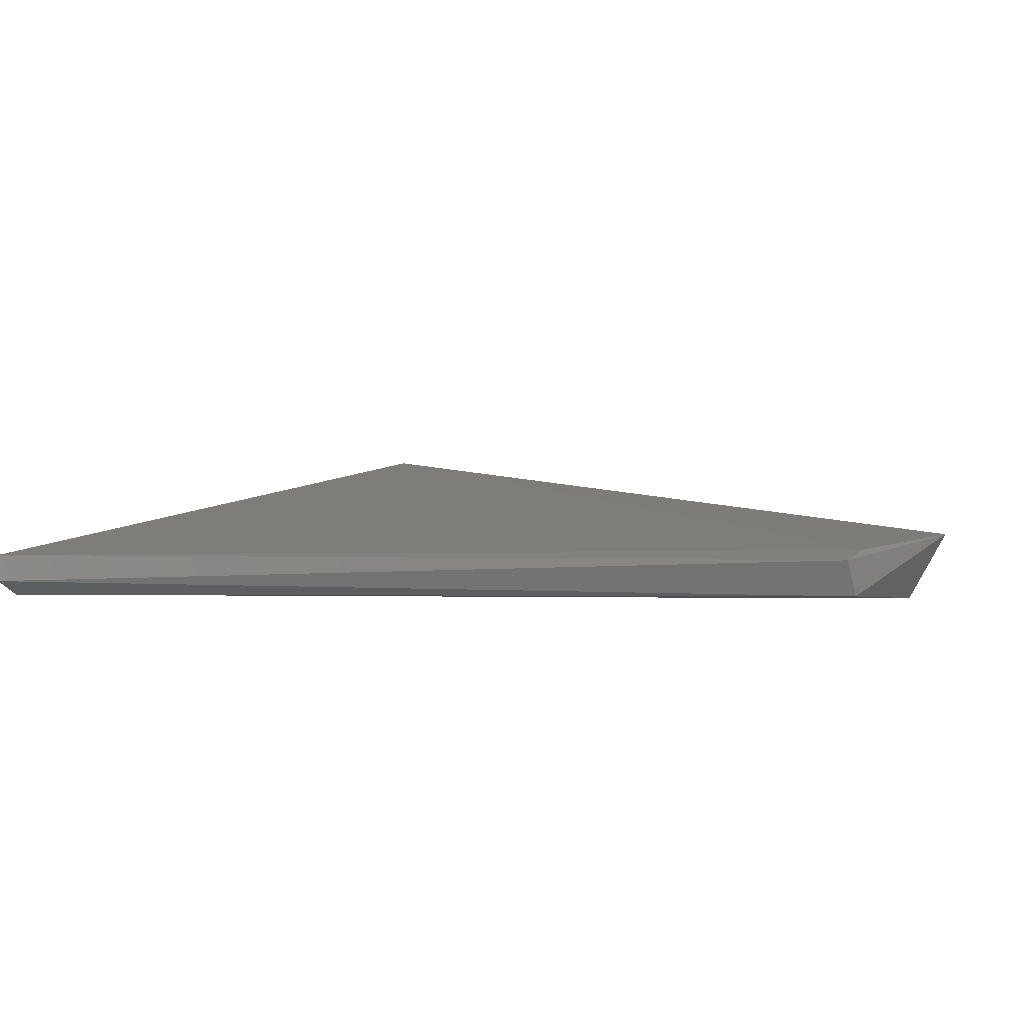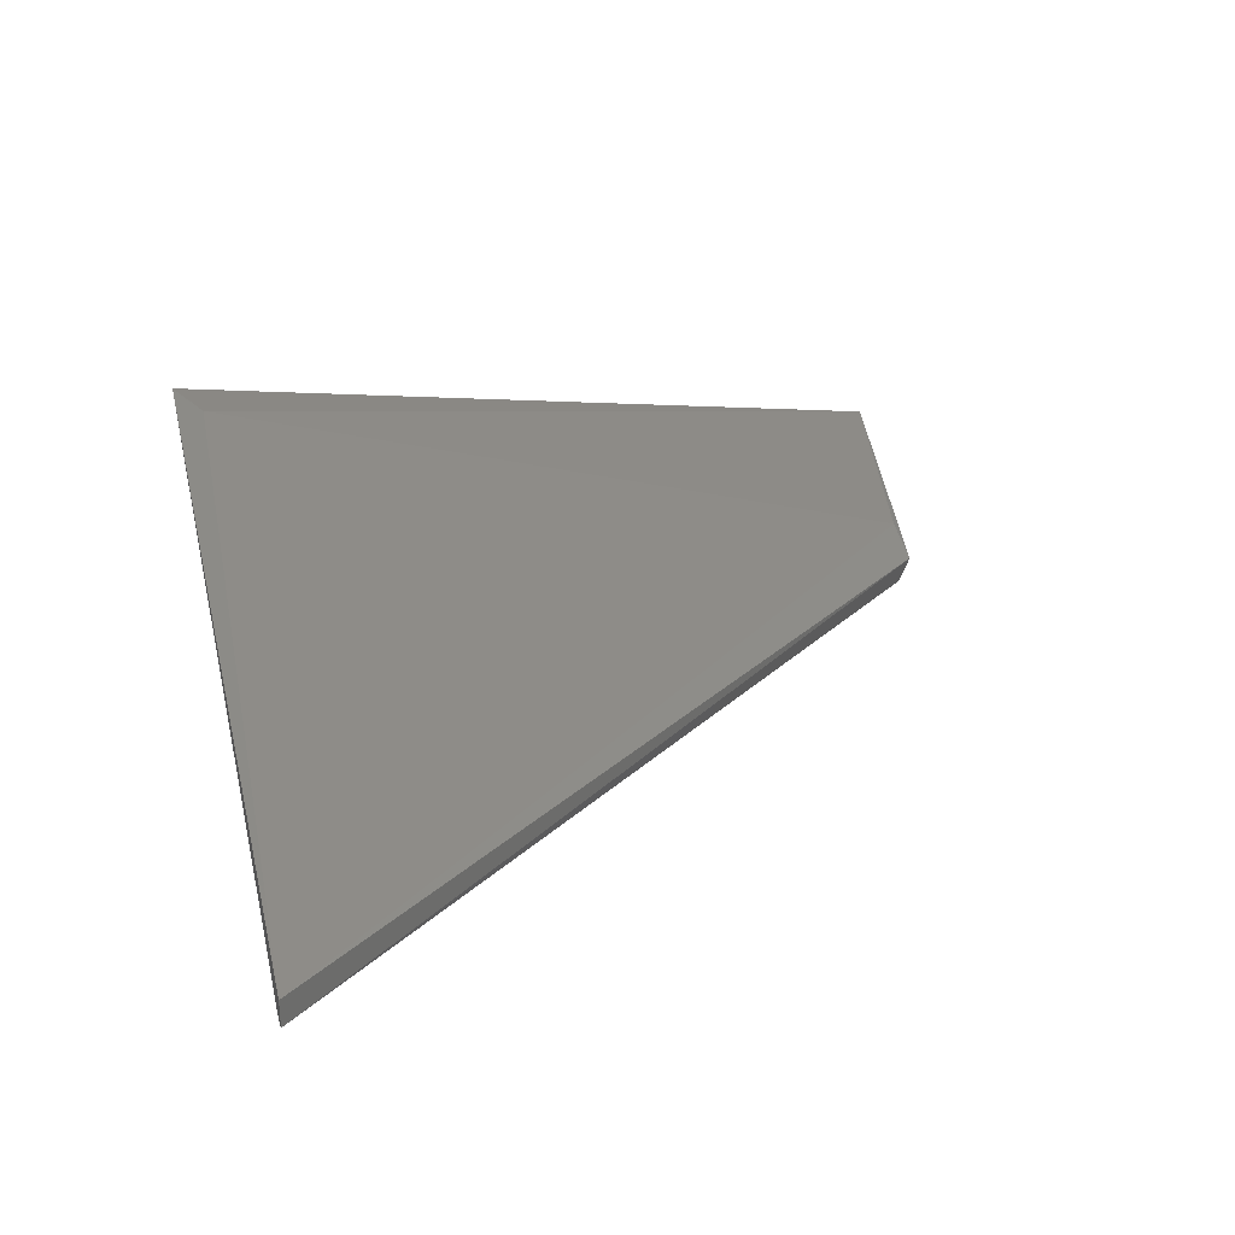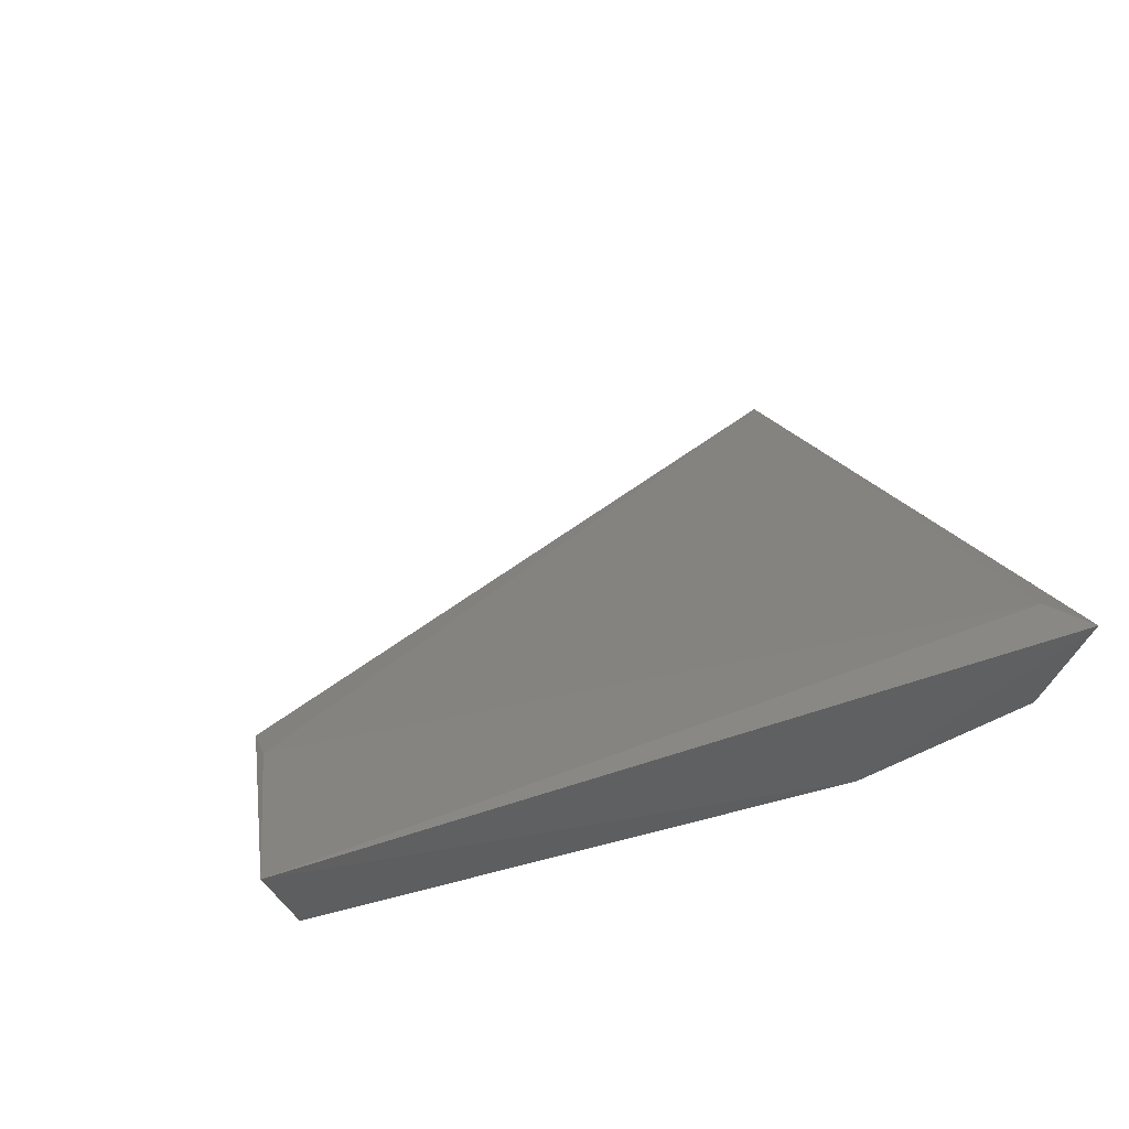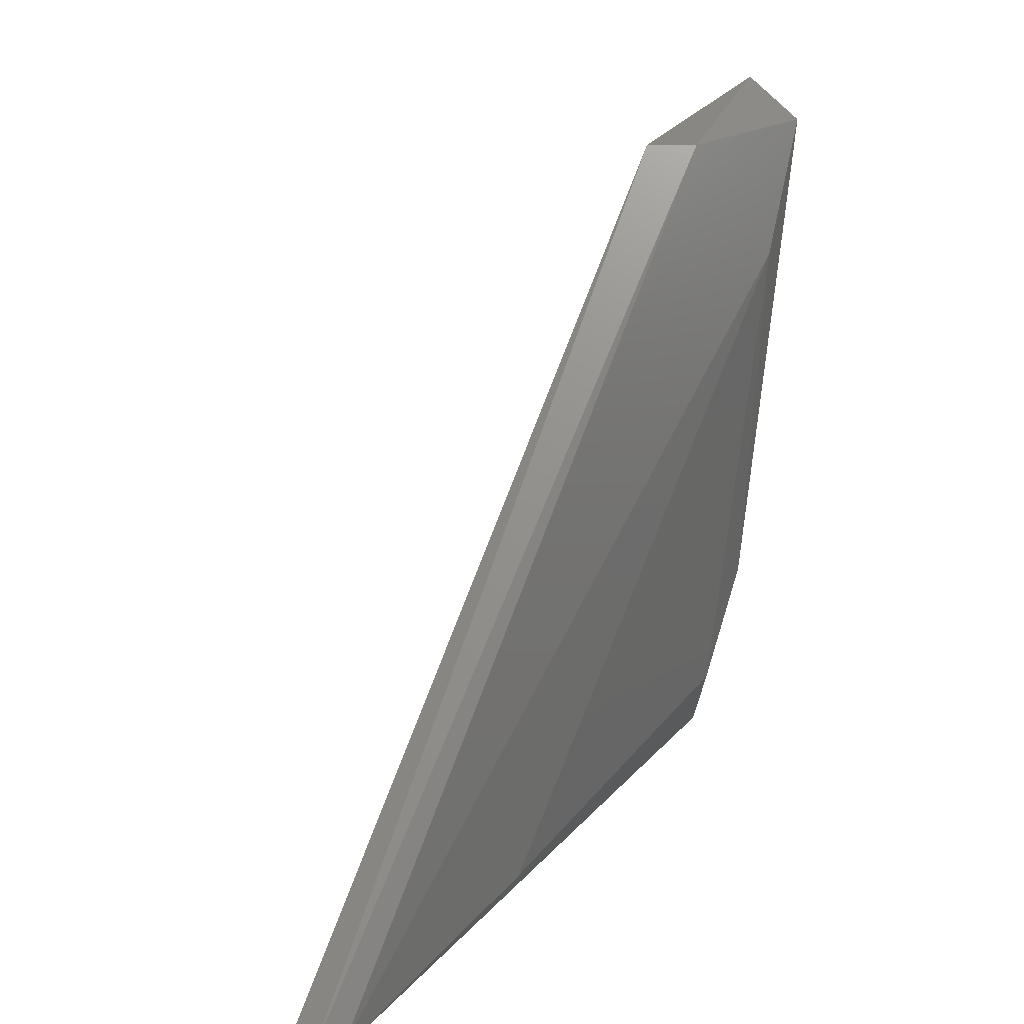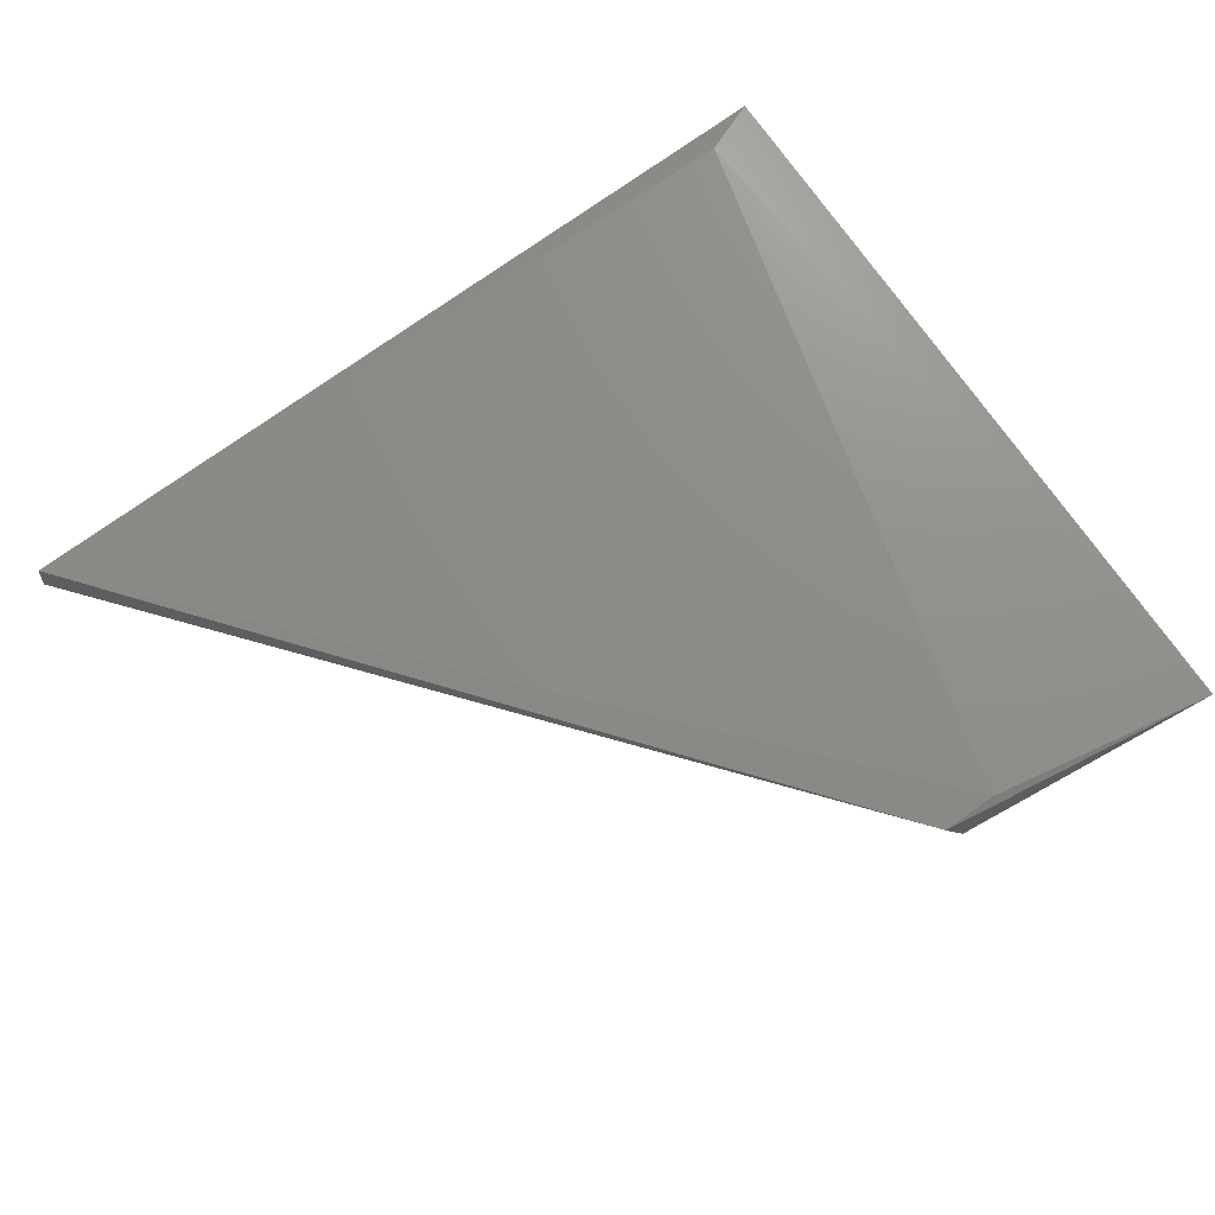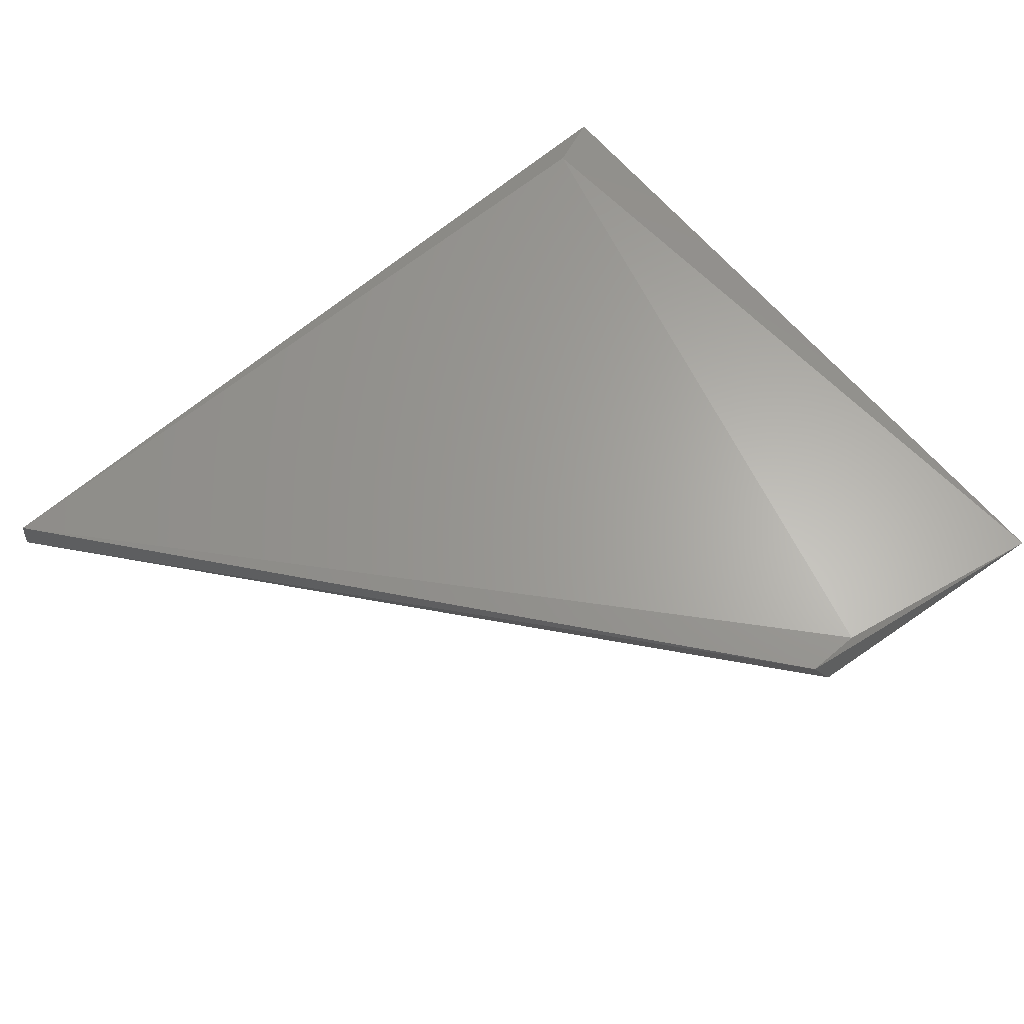
<metadata>
{"format":"stl","ext":"stl","renderer":"f3d","projection":"perspective","resolution":1024,"background":"white","views":[{"elev":-3.0,"azim":-62.6,"up":"+Y"},{"elev":29.0,"azim":-102.8,"up":"+Y"},{"elev":28.0,"azim":74.6,"up":"+Y"},{"elev":17.6,"azim":-56.2,"up":"+Z"},{"elev":60.5,"azim":-32.6,"up":"+Y"},{"elev":51.1,"azim":-37.9,"up":"+Y"}]}
</metadata>
<code>
# stl→obj: 15 verts, 26 faces
v 0.1985 0.2999 -0.208
v 0.3314 0.3236 -0.2102
v 0.2027 0.2936 -0.208
v 0.1985 0.2957 -0.208
v 0.3289 0.302 -0.1764
v 0.3352 0.306 -0.09109
v 0.3289 0.2936 -0.09654
v 0.2952 0.2936 -0.09654
v 0.291 0.2999 -0.09654
v 0.3253 0.3083 -0.205
v 0.3183 0.302 -0.1933
v 0.2489 0.2954 -0.2012
v 0.3225 0.323 -0.2059
v 0.3204 0.2936 -0.1176
v 0.2994 0.302 -0.09654
f 1 2 3
f 1 3 4
f 5 2 6
f 5 6 7
f 8 7 6
f 8 6 9
f 8 9 4
f 10 2 5
f 10 5 11
f 1 4 9
f 12 10 11
f 3 2 10
f 3 10 12
f 3 8 4
f 13 2 1
f 13 6 2
f 14 7 8
f 14 8 3
f 14 3 12
f 14 12 11
f 14 11 5
f 14 5 7
f 15 6 13
f 15 13 1
f 15 1 9
f 15 9 6

</code>
